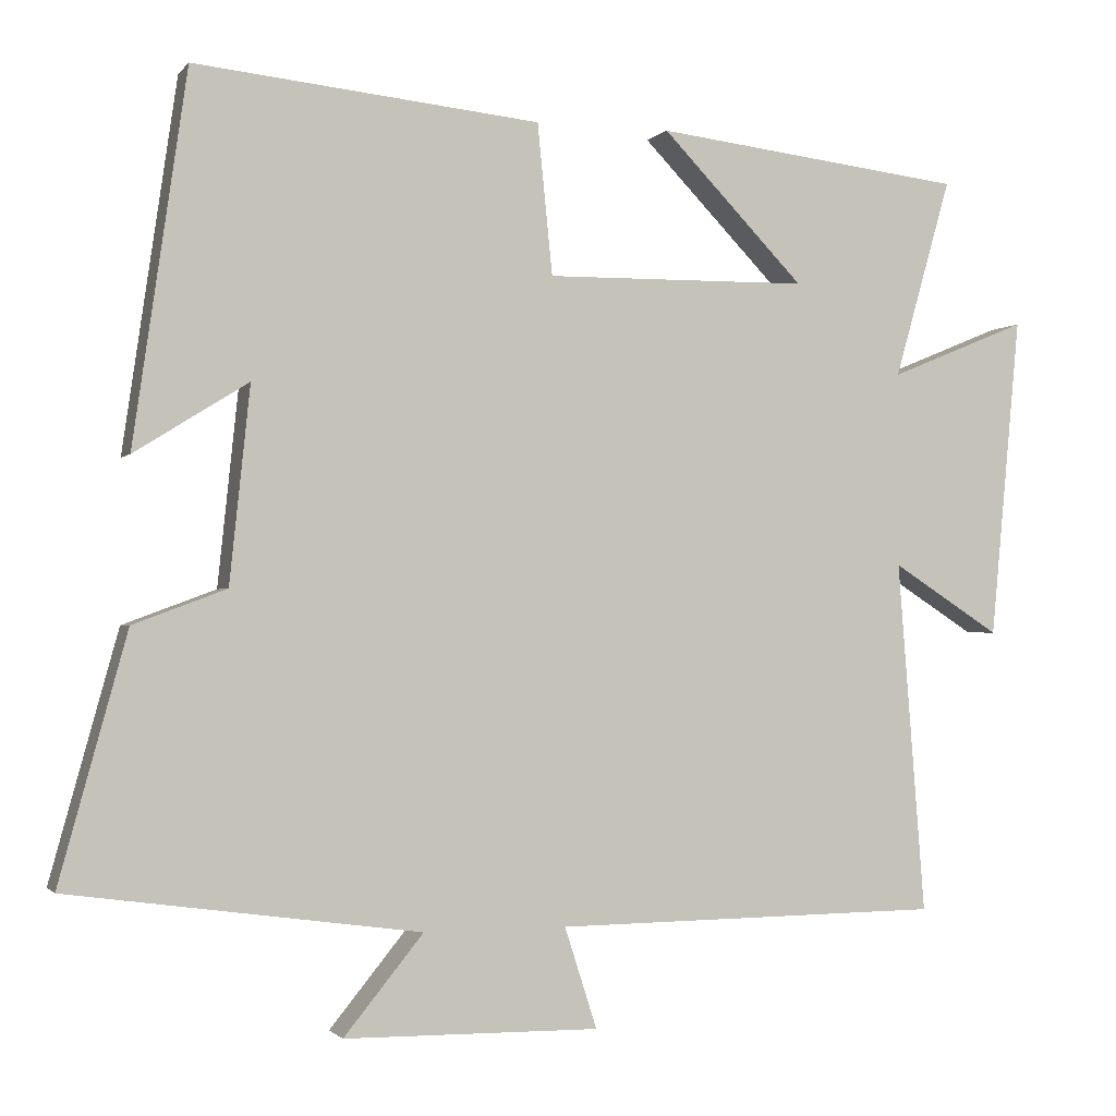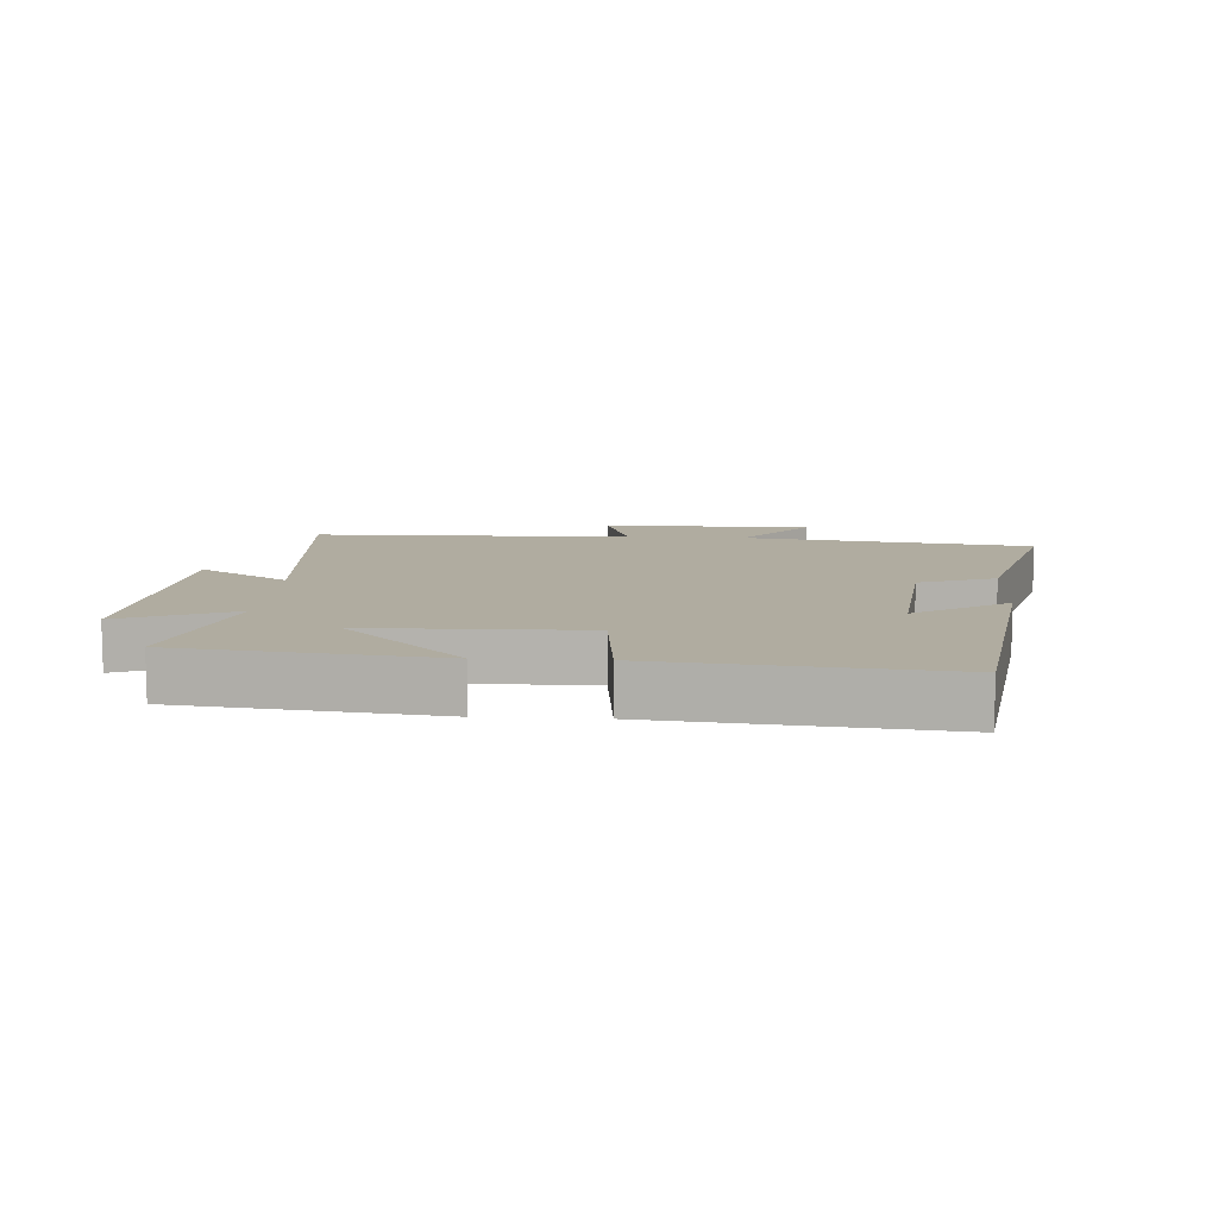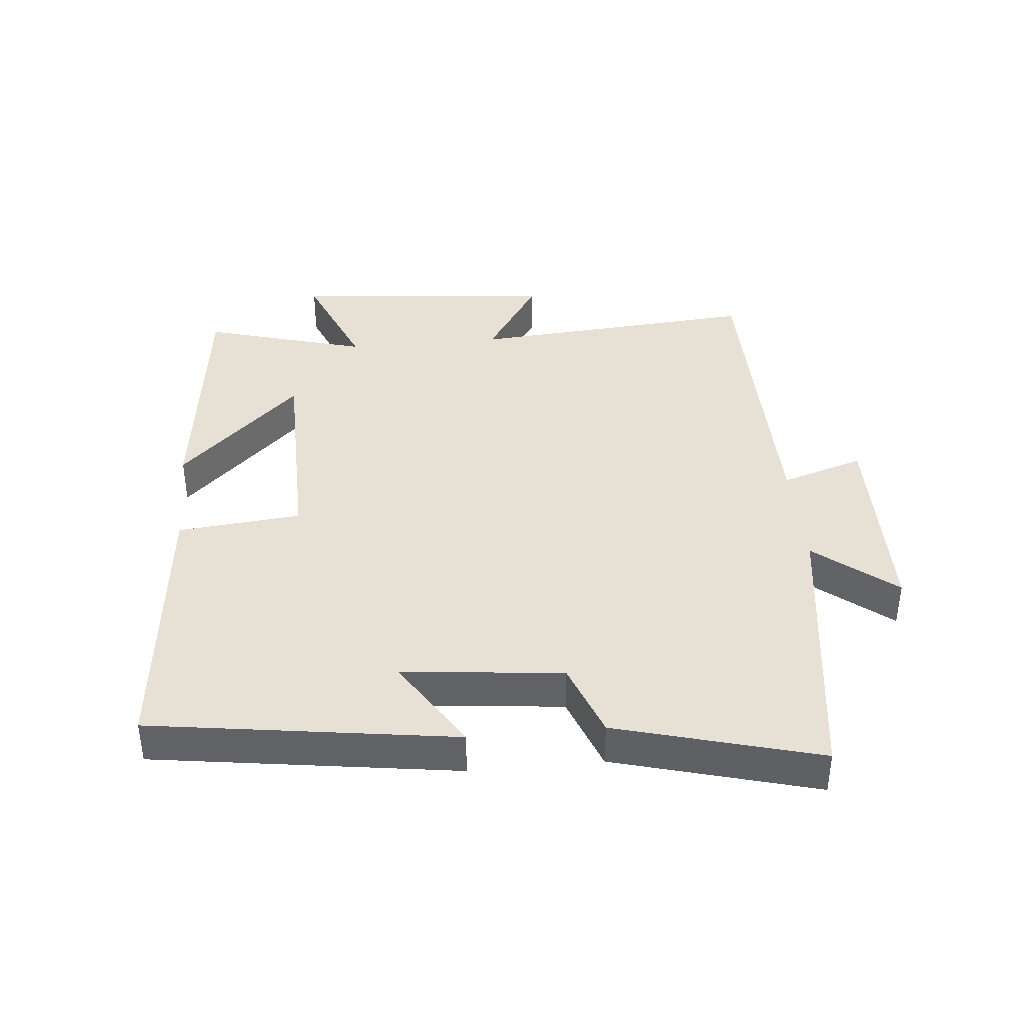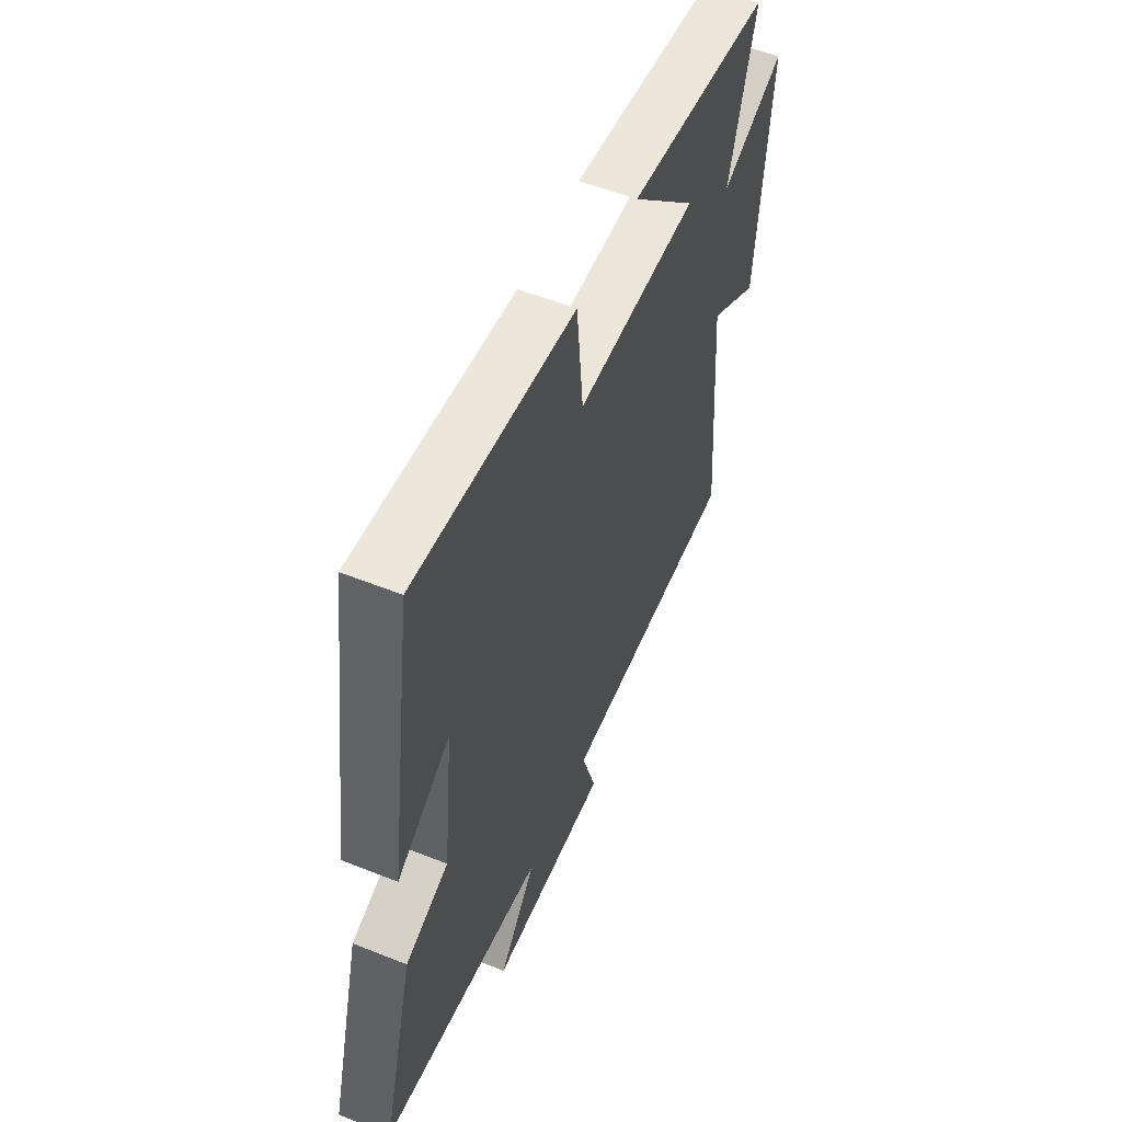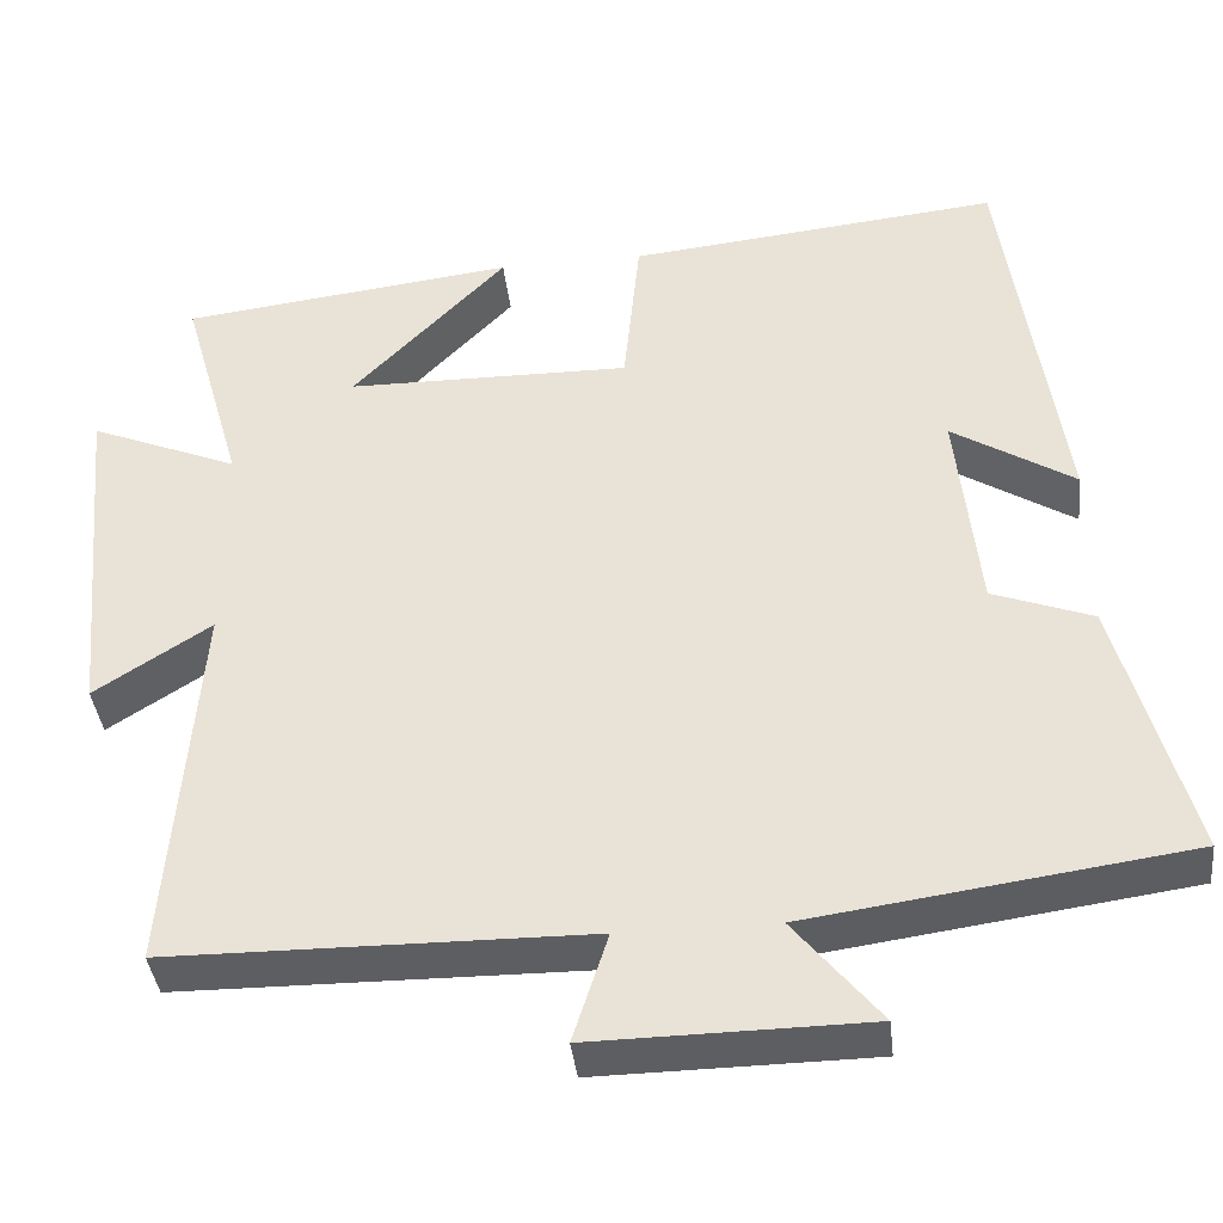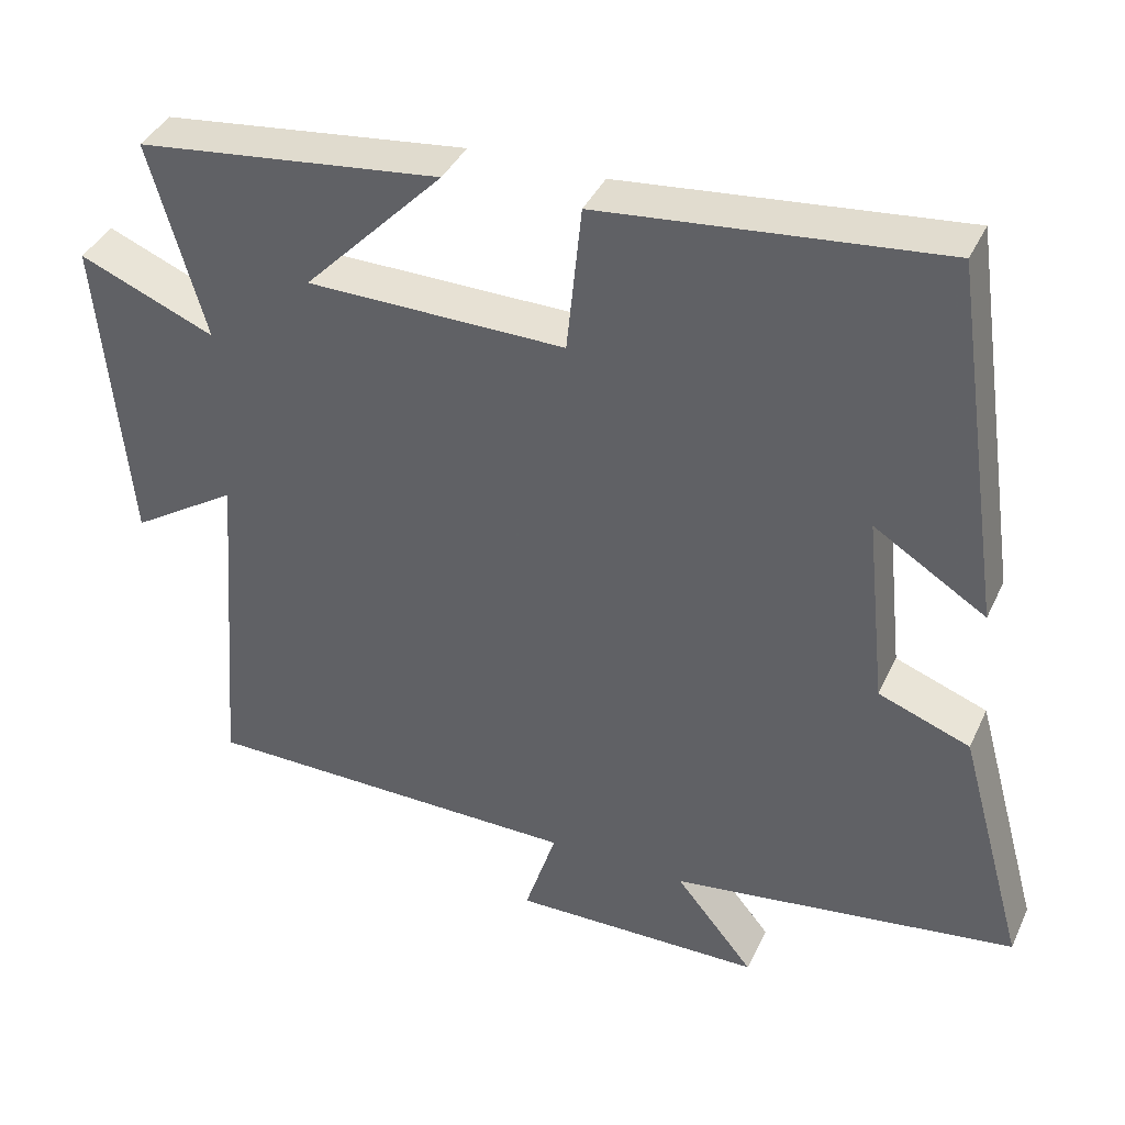
<metadata>
{"format":"obj","ext":"obj","renderer":"f3d","projection":"perspective","resolution":1024,"background":"white","views":[{"elev":-1.4,"azim":161.3,"up":"+Z"},{"elev":10.0,"azim":3.5,"up":"+Y"},{"elev":39.2,"azim":84.6,"up":"+Y"},{"elev":54.9,"azim":112.9,"up":"+Z"},{"elev":-39.0,"azim":6.4,"up":"+Z"},{"elev":39.0,"azim":23.1,"up":"+Z"}]}
</metadata>
<code>
v -0.535 0.07 -0.495
v -0.5 0.07 -0.048
v -0.637 0.07 -0.136
v -0.675 0.07 0.272
v -0.5 0.07 0.2
v -0.572 0.07 0.453
v -0.178 0.07 0.5
v -0.359 0.07 0.313
v -0.025 0.07 0.309
v -0.006 0.07 0.5
v 0.432 0.07 0.545
v 0.5 0.07 0.076
v 0.356 0.07 0.166
v 0.382 0.07 -0.082
v 0.5 0.07 -0.126
v 0.586 0.07 -0.438
v 0.14 0.07 -0.5
v 0.241 0.07 -0.624
v -0.083 0.07 -0.628
v -0.042 0.07 -0.5
v -0.535 0 -0.495
v -0.5 0 -0.048
v -0.637 0 -0.136
v -0.675 0 0.272
v -0.5 0 0.2
v -0.572 0 0.453
v -0.178 0 0.5
v -0.359 0 0.313
v -0.025 0 0.309
v -0.006 0 0.5
v 0.432 0 0.545
v 0.5 0 0.076
v 0.356 0 0.166
v 0.382 0 -0.082
v 0.5 0 -0.126
v 0.586 0 -0.438
v 0.14 0 -0.5
v 0.241 0 -0.624
v -0.083 0 -0.628
v -0.042 0 -0.5
f 17 18 19 20
f 20 1 2
f 17 20 2
f 16 17 2
f 15 16 2
f 14 15 2
f 13 14 2
f 10 11 12 13
f 9 10 13
f 8 9 13 2
f 5 6 7 8
f 5 8 2 3
f 3 4 5
f 40 39 38 37
f 22 21 40
f 22 40 37
f 22 37 36
f 22 36 35
f 22 35 34
f 22 34 33
f 33 32 31 30
f 33 30 29
f 22 33 29 28
f 28 27 26 25
f 23 22 28 25
f 25 24 23
f 1 21 22 2
f 2 22 23 3
f 3 23 24 4
f 4 24 25 5
f 5 25 26 6
f 6 26 27 7
f 7 27 28 8
f 8 28 29 9
f 9 29 30 10
f 10 30 31 11
f 11 31 32 12
f 12 32 33 13
f 13 33 34 14
f 14 34 35 15
f 15 35 36 16
f 16 36 37 17
f 17 37 38 18
f 18 38 39 19
f 19 39 40 20
f 20 40 21 1

</code>
